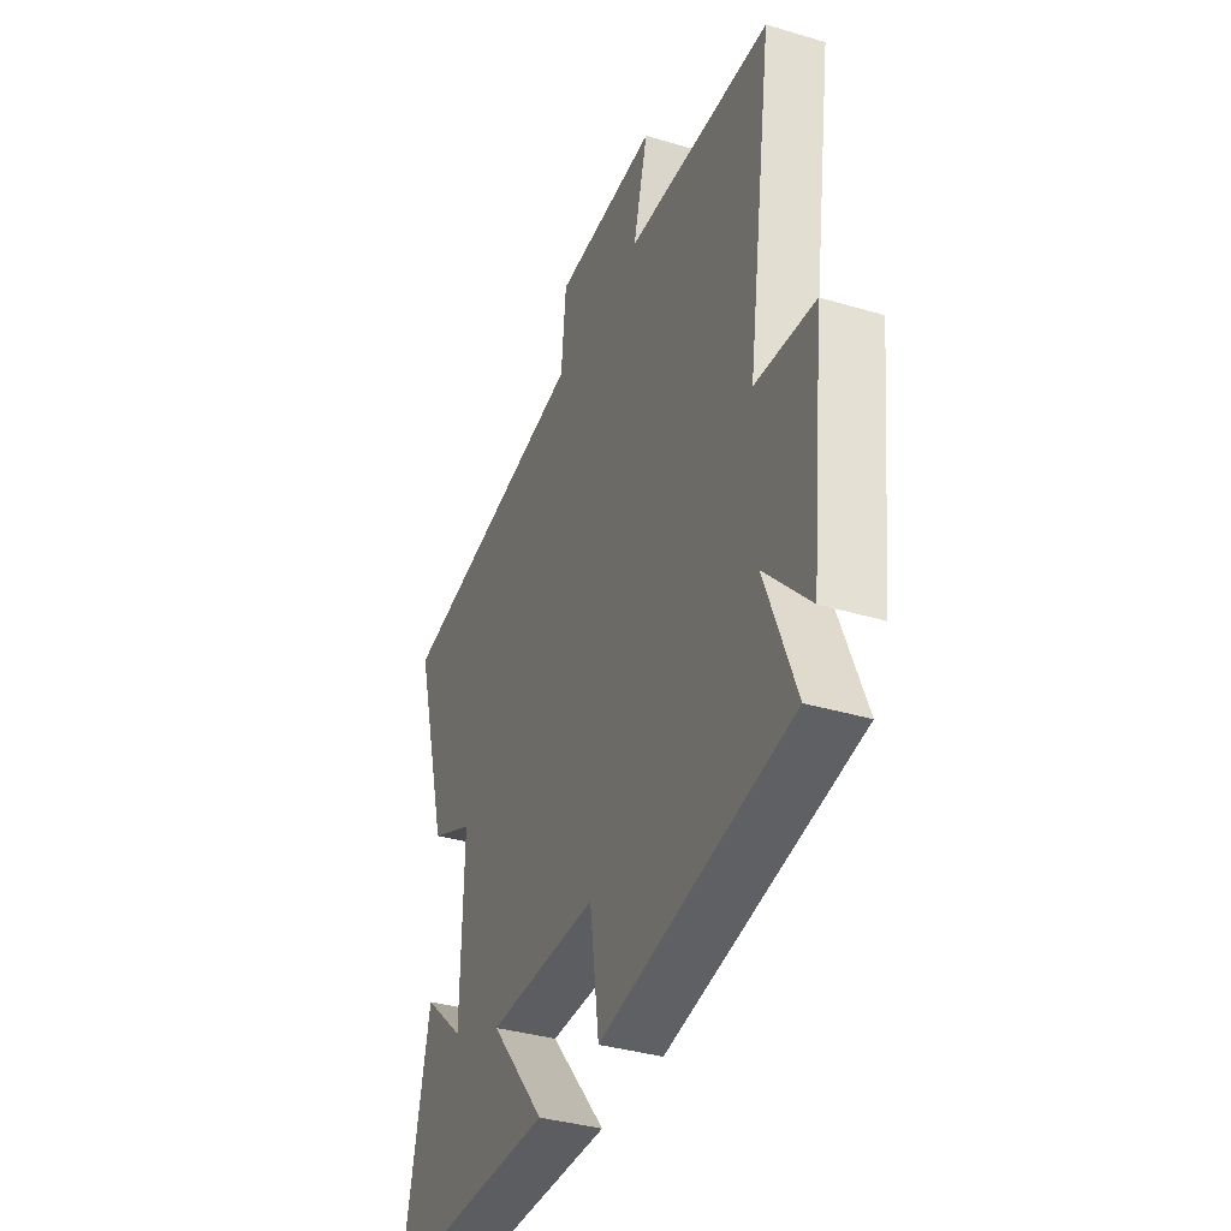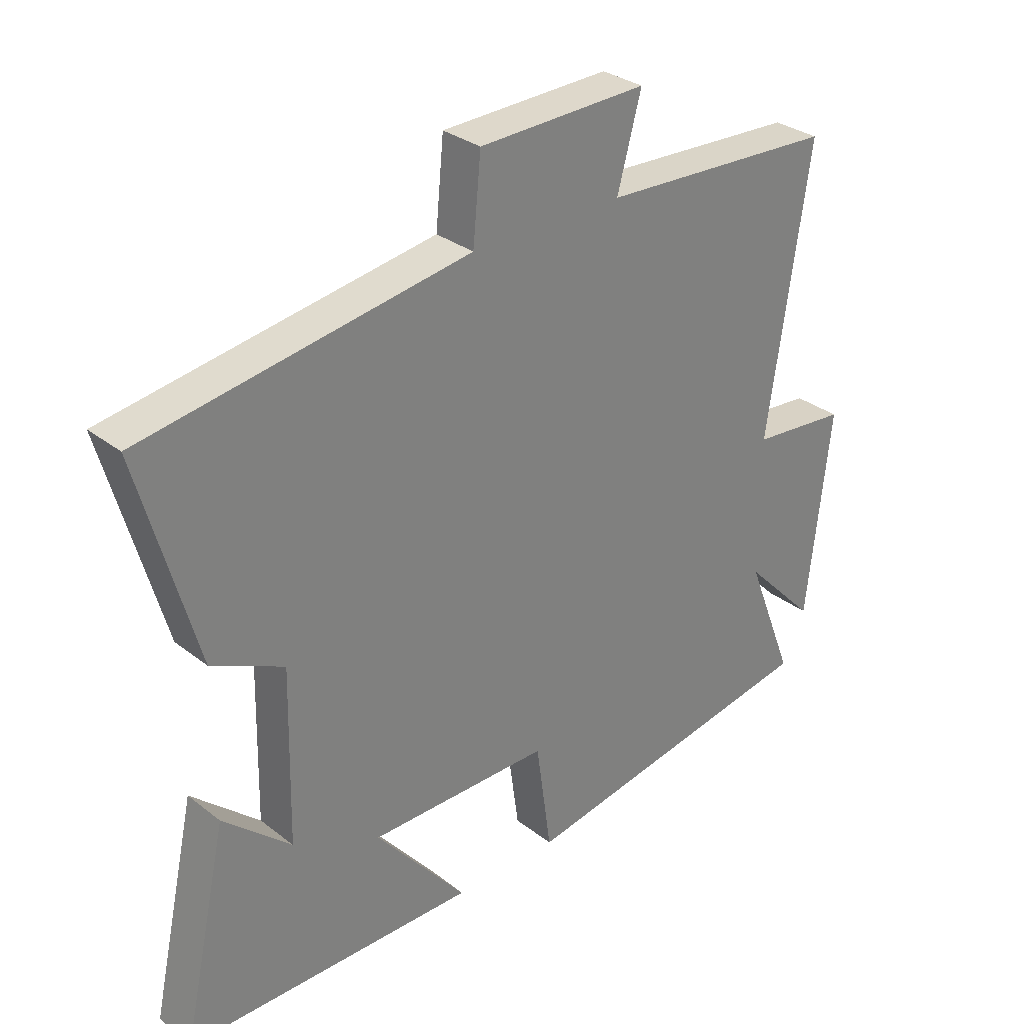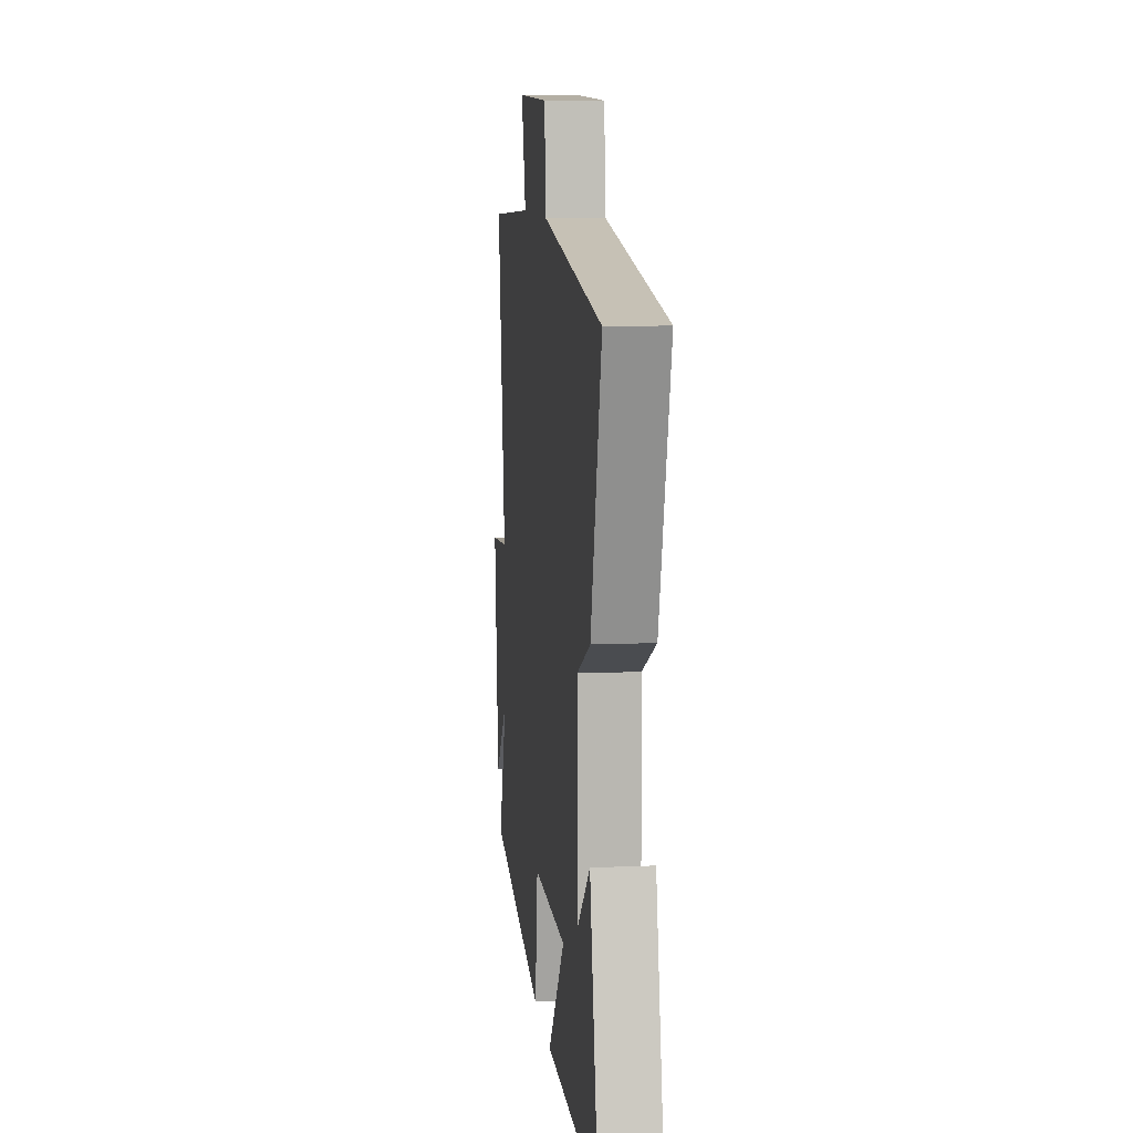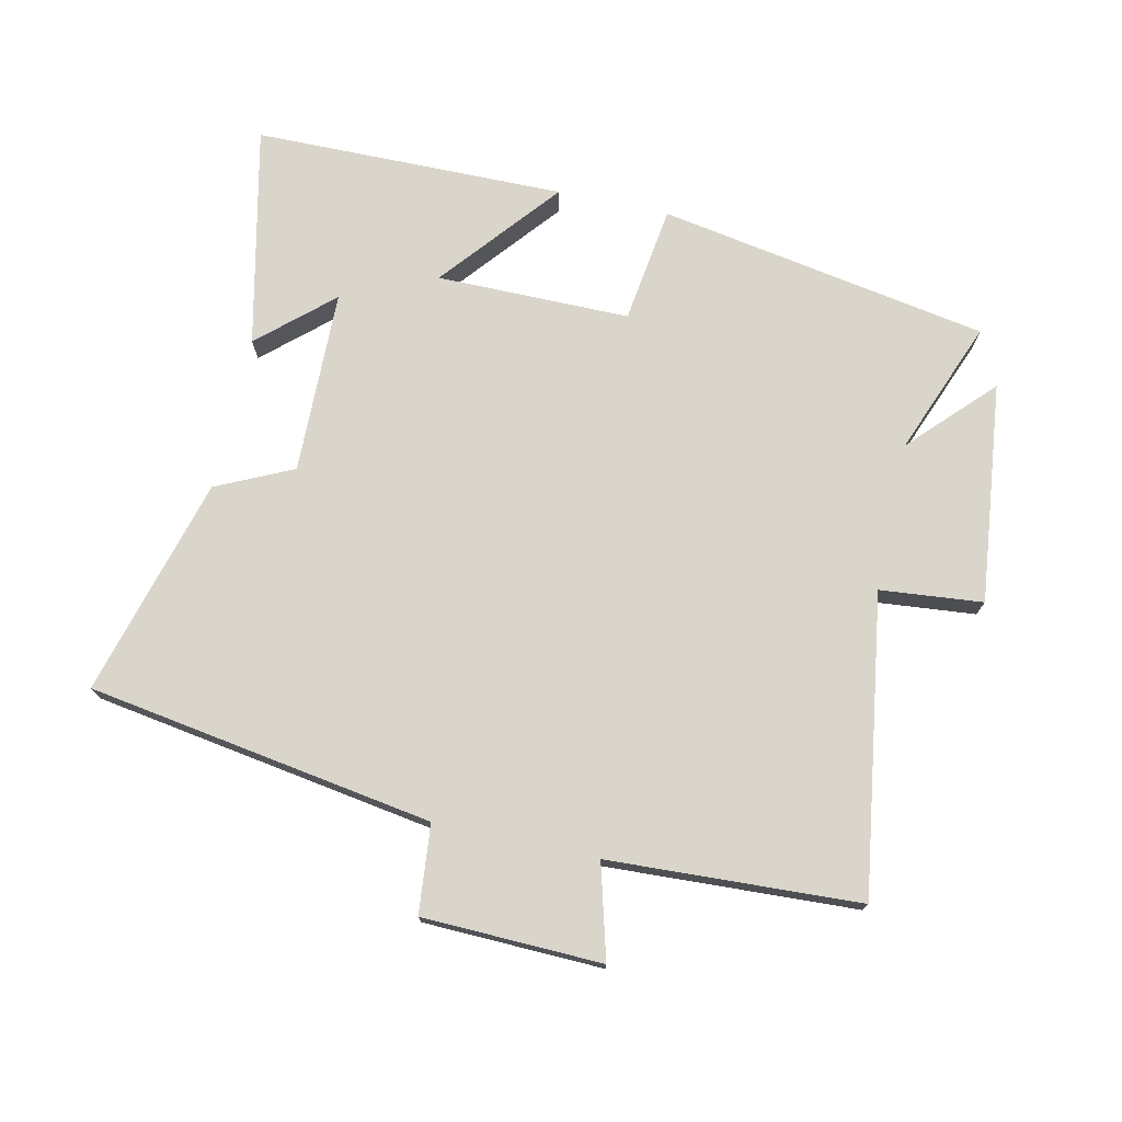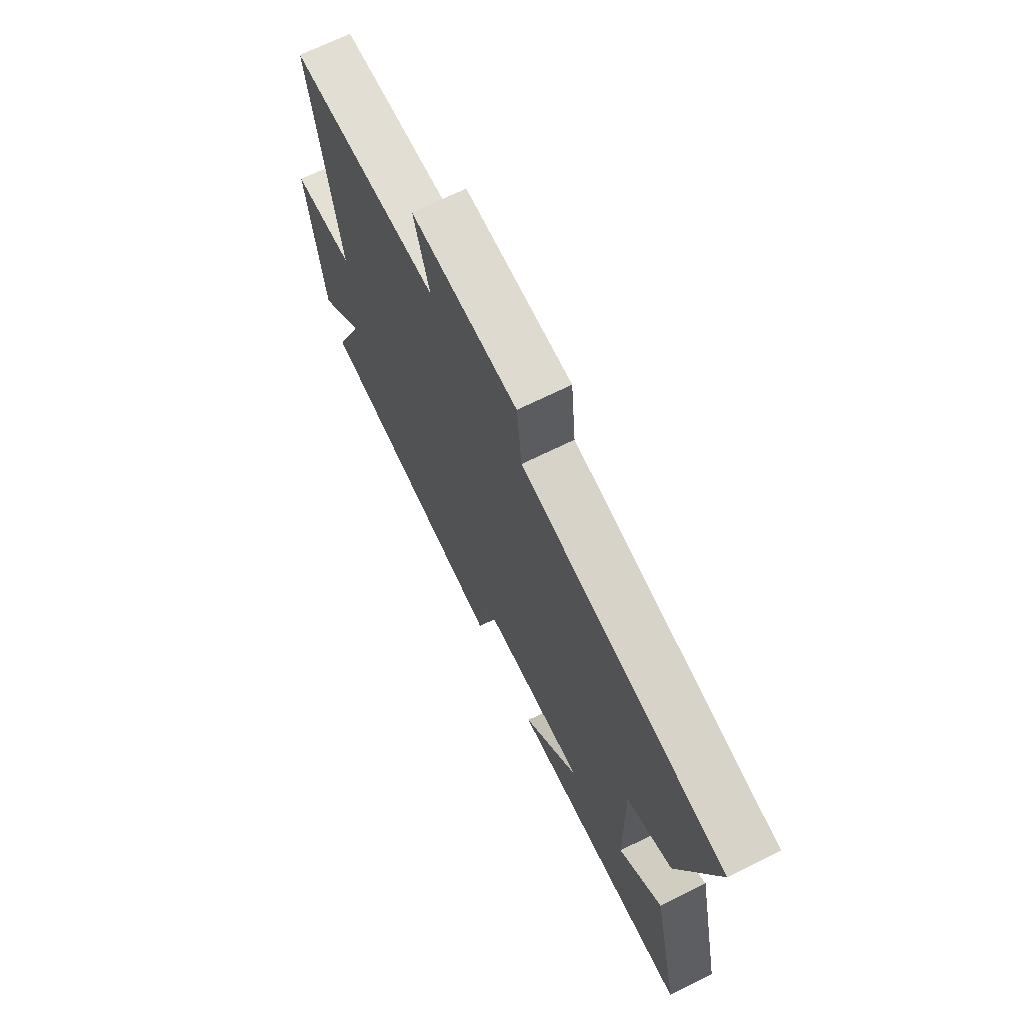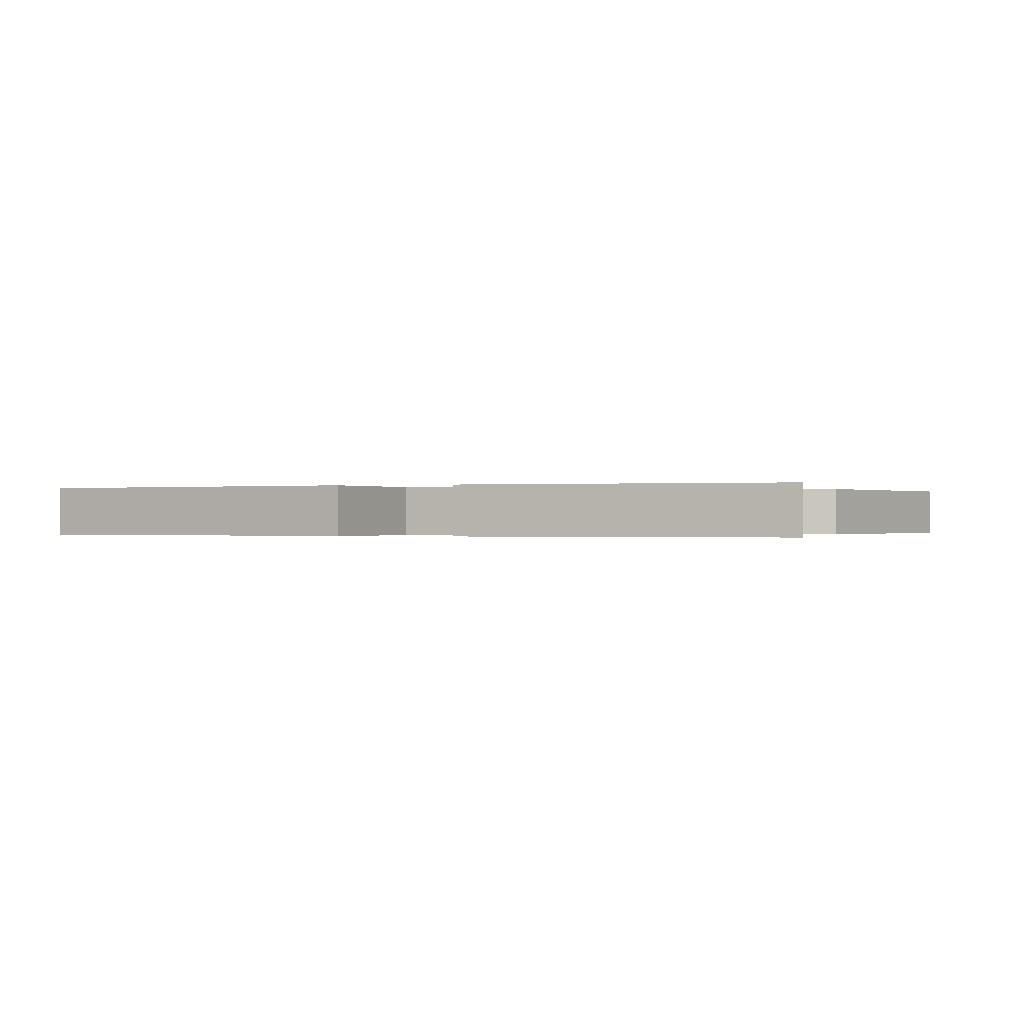
<metadata>
{"format":"obj","ext":"obj","renderer":"f3d","projection":"perspective","resolution":1024,"background":"white","views":[{"elev":-36.4,"azim":68.8,"up":"+Z"},{"elev":30.8,"azim":-42.1,"up":"+Z"},{"elev":9.7,"azim":-96.4,"up":"+Z"},{"elev":74.2,"azim":12.4,"up":"+Y"},{"elev":69.3,"azim":-116.3,"up":"+Z"},{"elev":-0.2,"azim":-159.5,"up":"+Y"}]}
</metadata>
<code>
v 0.568 0.07 0.481
v 0.5 0.07 0.024
v 0.657 0.07 0.009
v 0.619 0.07 -0.329
v 0.5 0.07 -0.206
v 0.58 0.07 -0.411
v 0.075 0.07 -0.5
v 0.05 0.07 -0.32
v -0.246 0.07 -0.32
v -0.097 0.07 -0.5
v -0.574 0.07 -0.495
v -0.5 0.07 -0.157
v -0.389 0.07 -0.256
v -0.383 0.07 0.026
v -0.5 0.07 0.081
v -0.593 0.07 0.416
v -0.064 0.07 0.5
v -0.051 0.07 0.635
v 0.223 0.07 0.643
v 0.184 0.07 0.5
v 0.568 0 0.481
v 0.5 0 0.024
v 0.657 0 0.009
v 0.619 0 -0.329
v 0.5 0 -0.206
v 0.58 0 -0.411
v 0.075 0 -0.5
v 0.05 0 -0.32
v -0.246 0 -0.32
v -0.097 0 -0.5
v -0.574 0 -0.495
v -0.5 0 -0.157
v -0.389 0 -0.256
v -0.383 0 0.026
v -0.5 0 0.081
v -0.593 0 0.416
v -0.064 0 0.5
v -0.051 0 0.635
v 0.223 0 0.643
v 0.184 0 0.5
f 17 18 19 20
f 20 1 2
f 17 20 2
f 16 17 2
f 15 16 2
f 14 15 2
f 13 14 2 3
f 11 12 13
f 9 10 11 13
f 8 9 13 3
f 5 6 7 8
f 5 8 3
f 3 4 5
f 40 39 38 37
f 22 21 40
f 22 40 37
f 22 37 36
f 22 36 35
f 22 35 34
f 23 22 34 33
f 33 32 31
f 33 31 30 29
f 23 33 29 28
f 28 27 26 25
f 23 28 25
f 25 24 23
f 1 21 22 2
f 2 22 23 3
f 3 23 24 4
f 4 24 25 5
f 5 25 26 6
f 6 26 27 7
f 7 27 28 8
f 8 28 29 9
f 9 29 30 10
f 10 30 31 11
f 11 31 32 12
f 12 32 33 13
f 13 33 34 14
f 14 34 35 15
f 15 35 36 16
f 16 36 37 17
f 17 37 38 18
f 18 38 39 19
f 19 39 40 20
f 20 40 21 1

</code>
